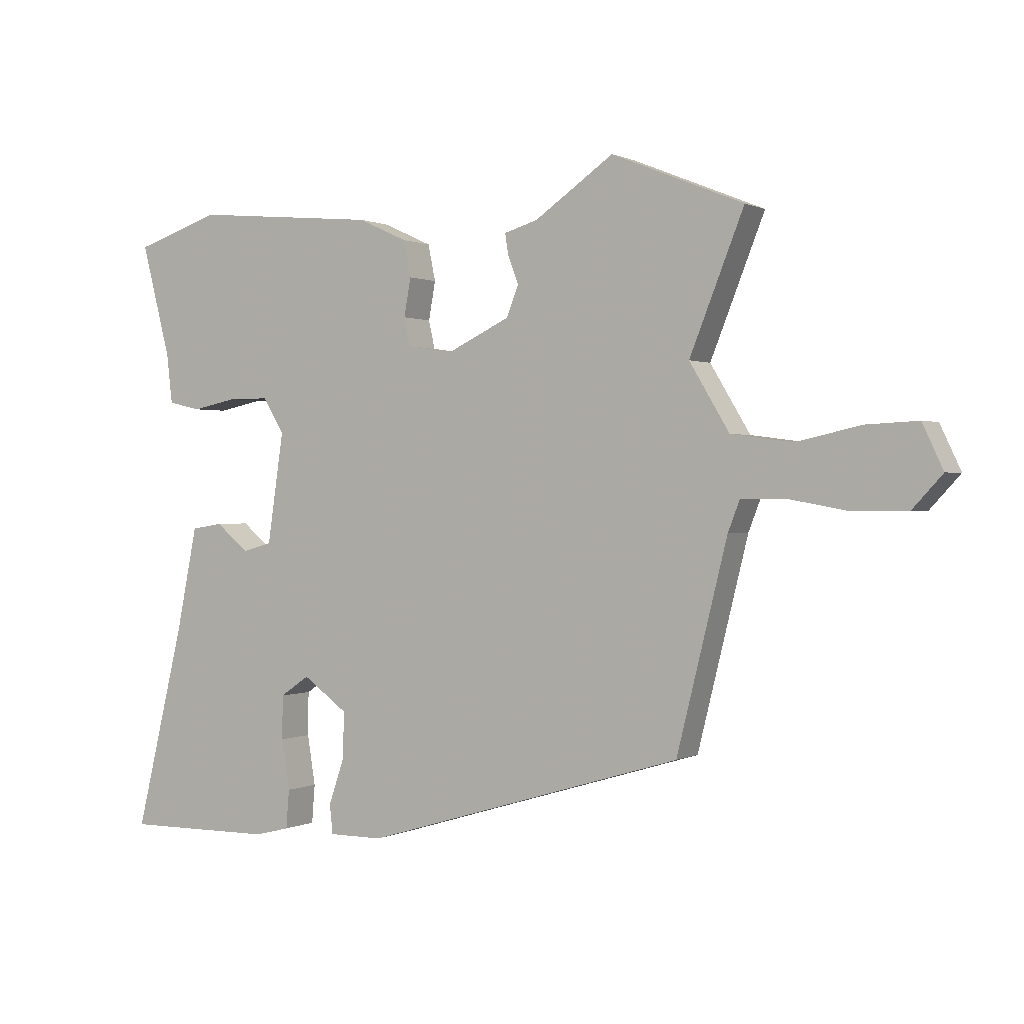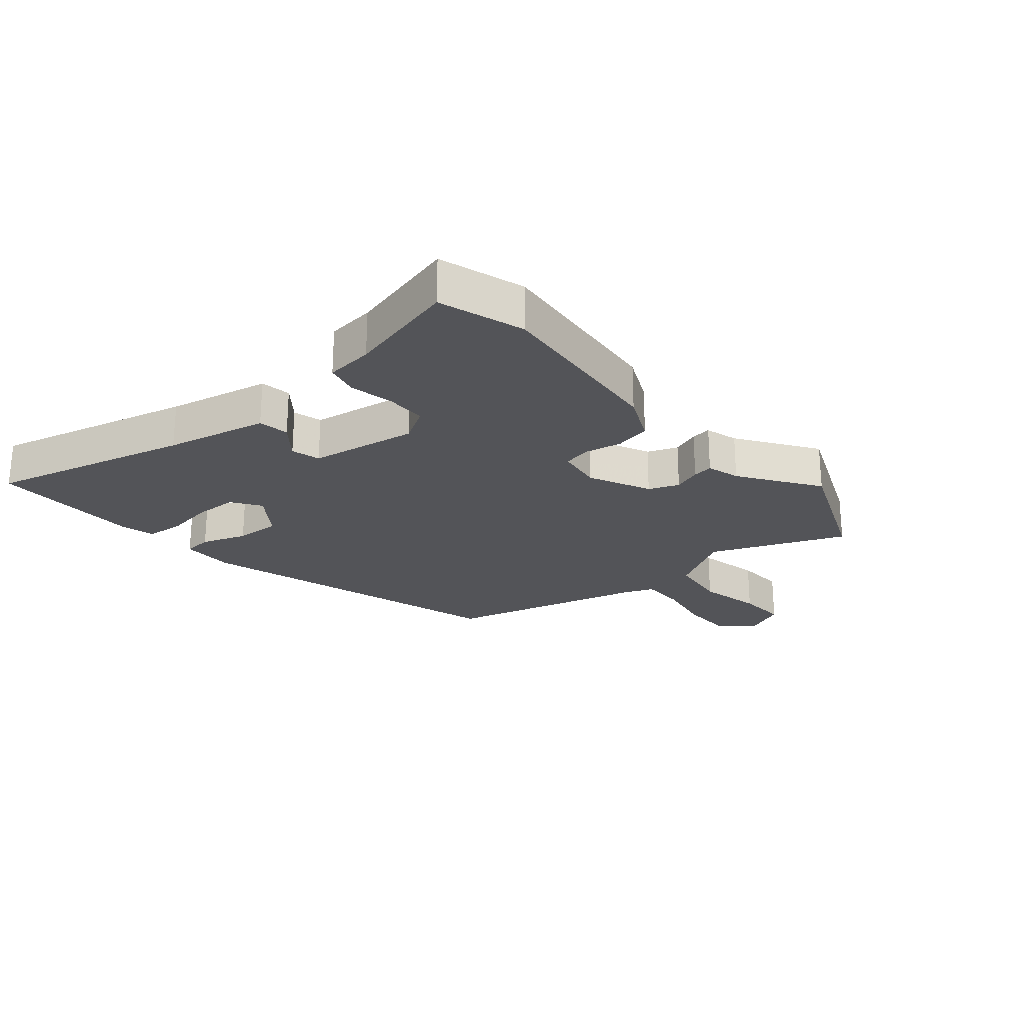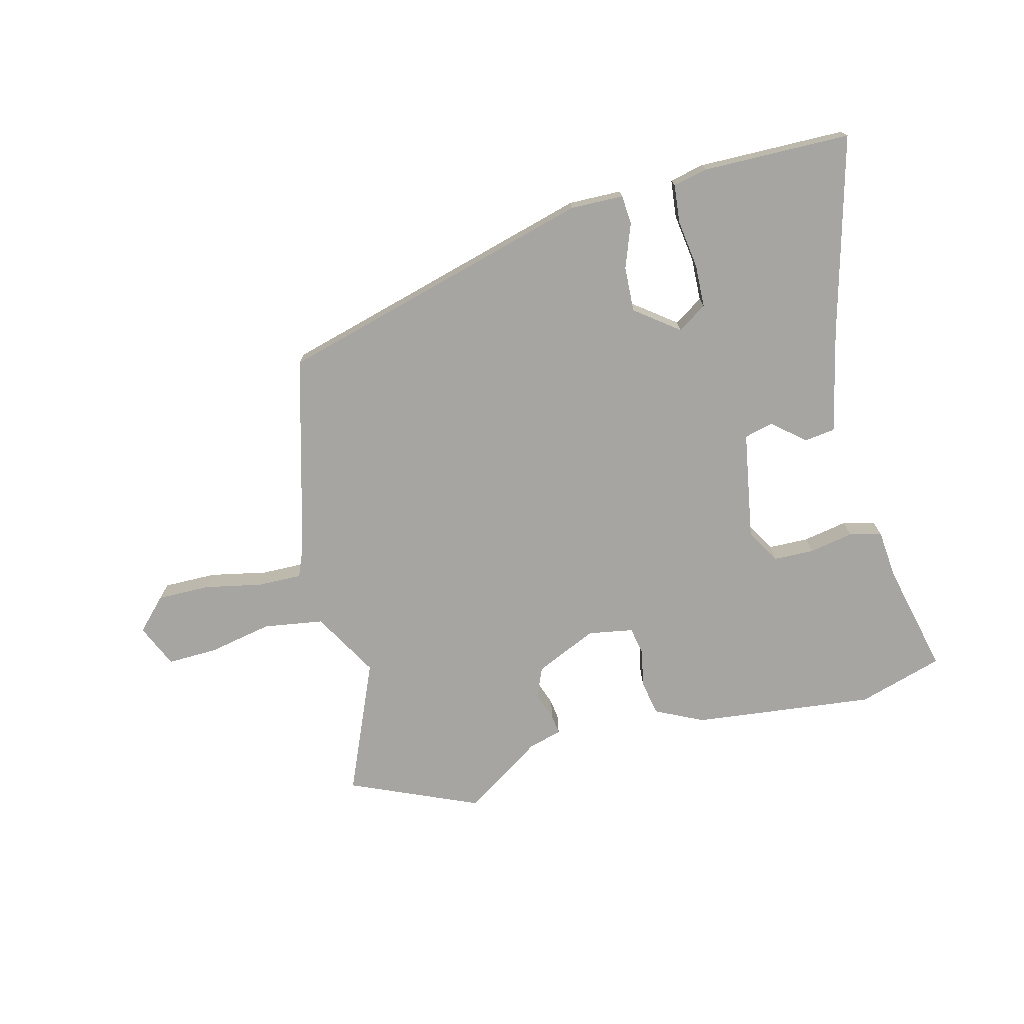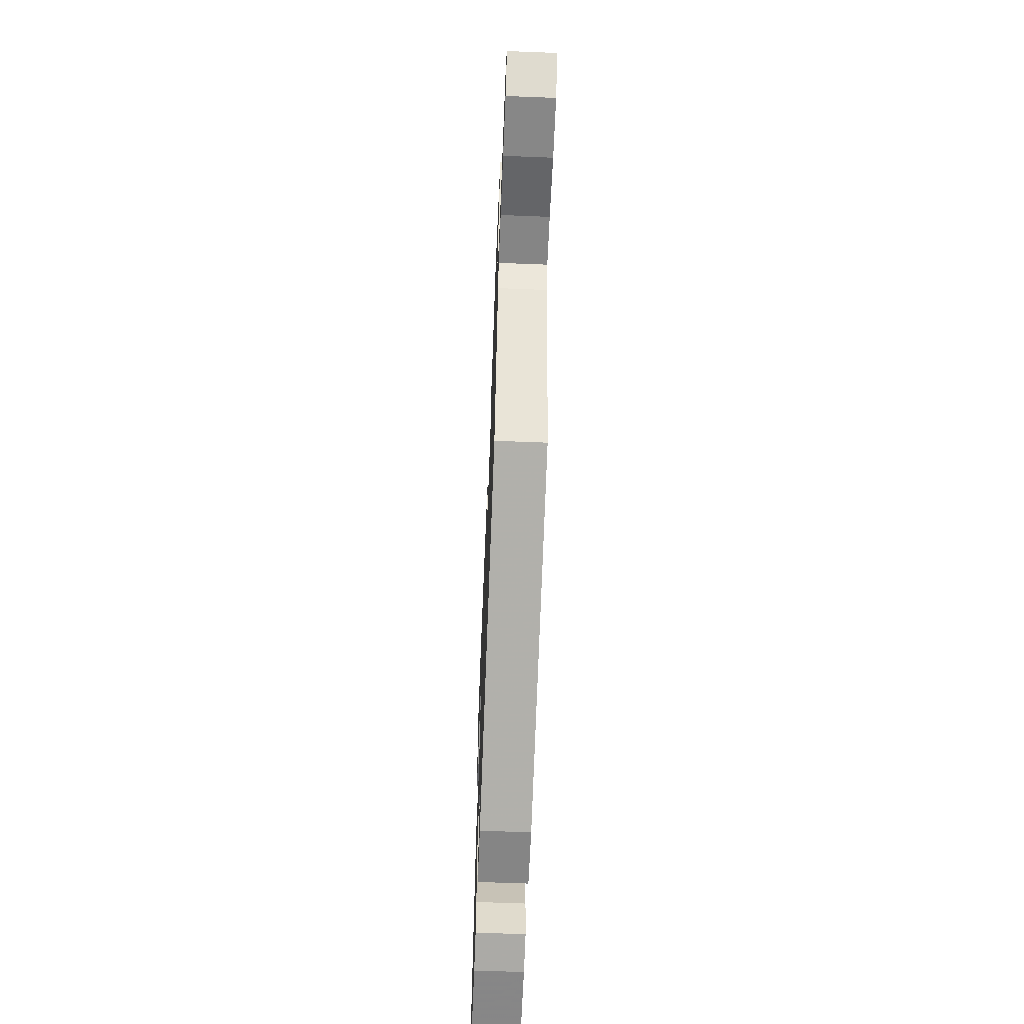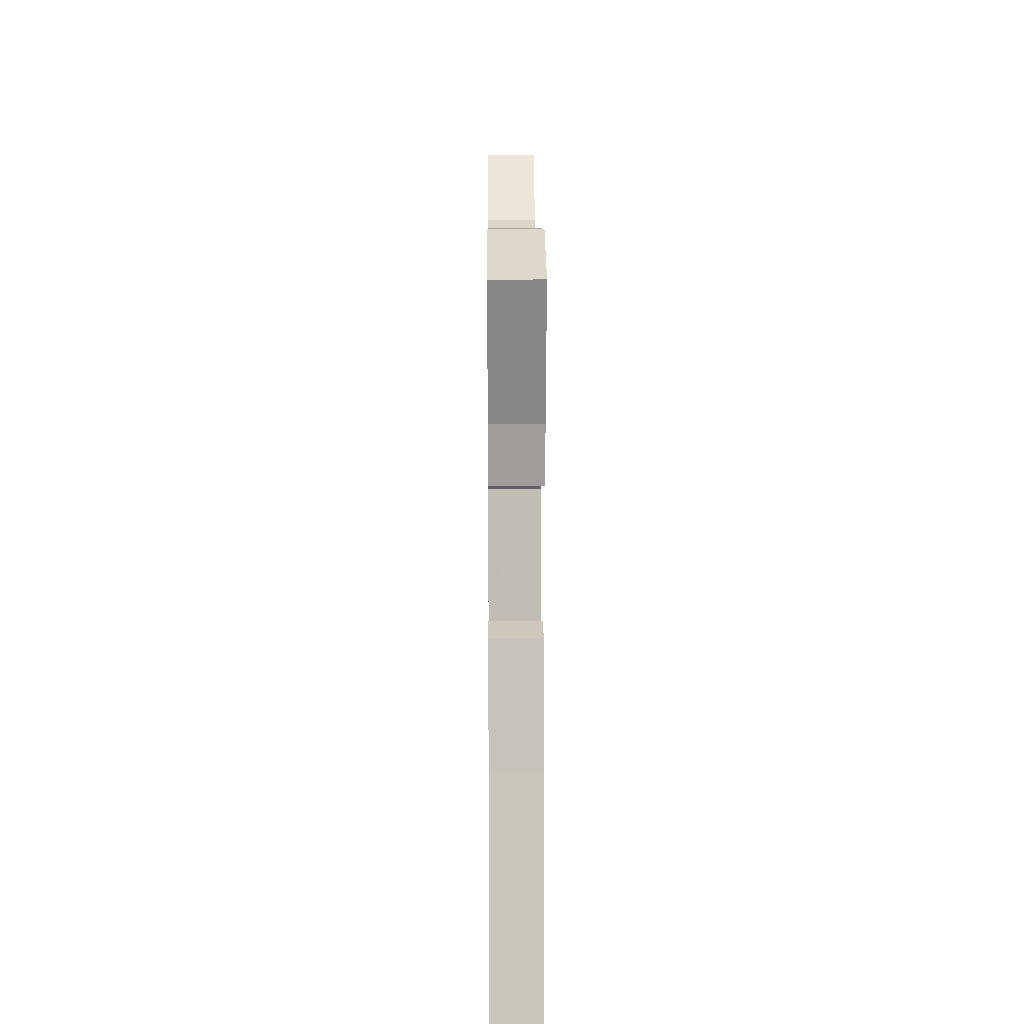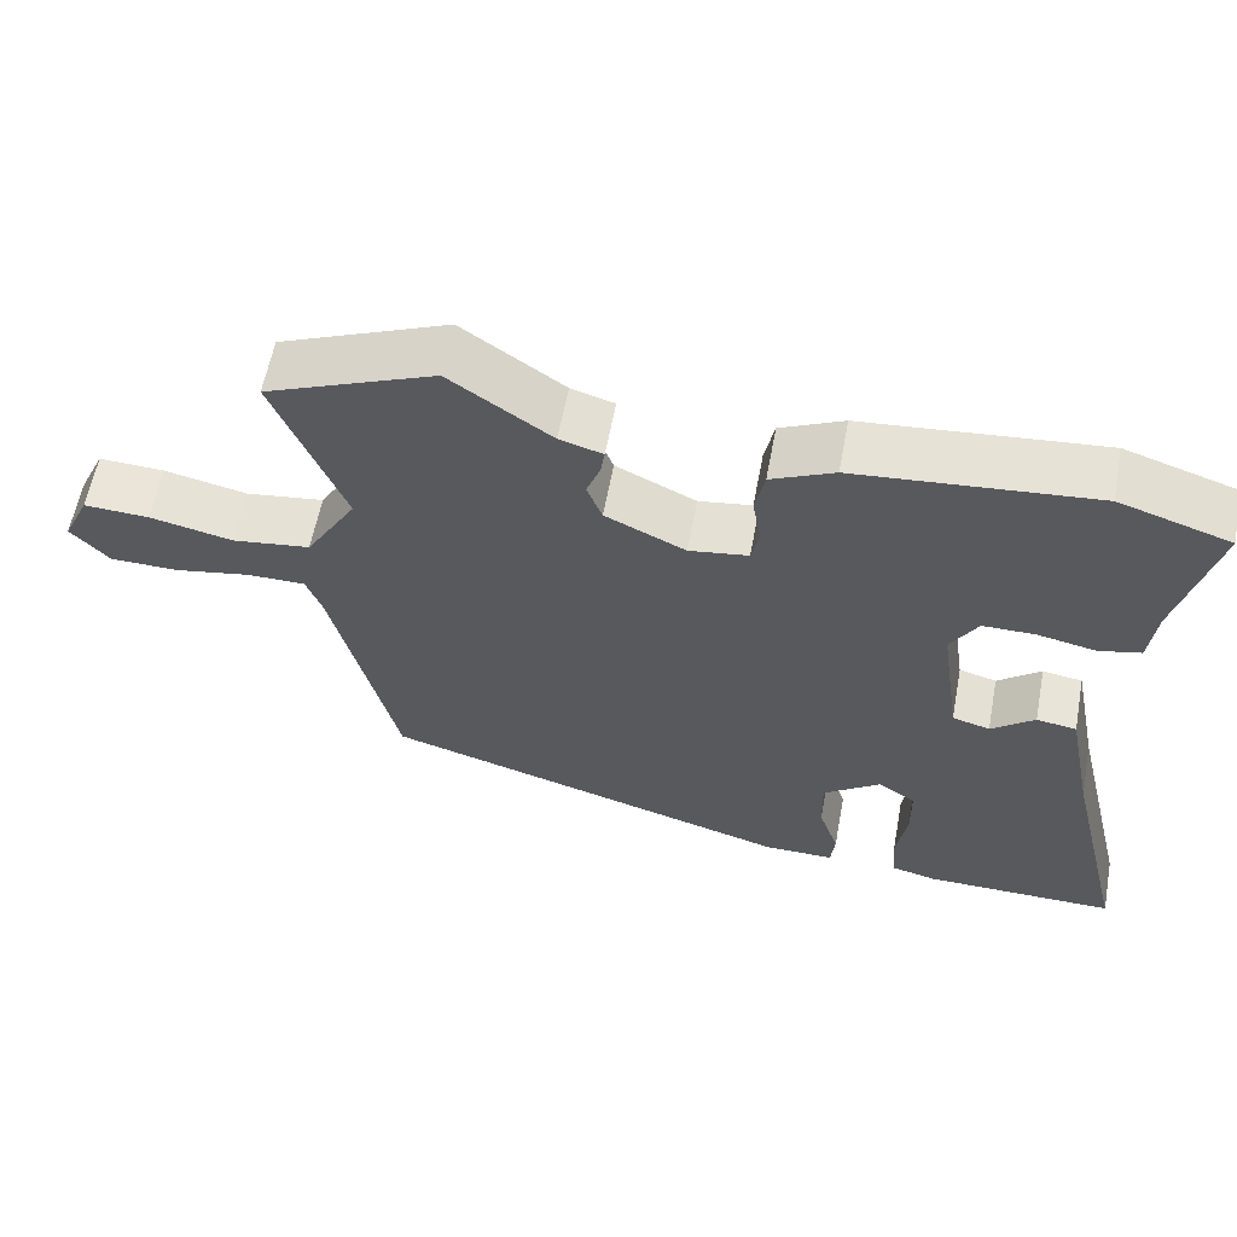
<metadata>
{"format":"obj","ext":"obj","renderer":"f3d","projection":"perspective","resolution":1024,"background":"white","views":[{"elev":0.5,"azim":30.7,"up":"+Z"},{"elev":-23.6,"azim":-50.2,"up":"+Y"},{"elev":-73.7,"azim":-167.0,"up":"+Y"},{"elev":-61.8,"azim":87.7,"up":"+Z"},{"elev":12.9,"azim":-90.5,"up":"+Z"},{"elev":59.7,"azim":-169.4,"up":"+Z"}]}
</metadata>
<code>
v -0.558 0.07 -0.475
v -0.479 0.07 -0.149
v -0.445 0.07 0.018
v -0.395 0.07 0.026
v -0.341 0.07 -0.017
v -0.294 0.07 -0.004
v -0.268 0.07 0.172
v -0.302 0.07 0.228
v -0.368 0.07 0.228
v -0.44 0.07 0.213
v -0.493 0.07 0.225
v -0.502 0.07 0.303
v -0.549 0.07 0.484
v -0.411 0.07 0.529
v -0.114 0.07 0.502
v -0.035 0.07 0.466
v -0.023 0.07 0.408
v -0.034 0.07 0.347
v -0.024 0.07 0.302
v 0.05 0.07 0.291
v 0.15 0.07 0.339
v 0.169 0.07 0.388
v 0.152 0.07 0.433
v 0.147 0.07 0.466
v 0.201 0.07 0.482
v 0.328 0.07 0.57
v 0.54 0.07 0.484
v 0.453 0.07 0.266
v 0.517 0.07 0.16
v 0.615 0.07 0.147
v 0.719 0.07 0.17
v 0.801 0.07 0.174
v 0.834 0.07 0.104
v 0.786 0.07 0.052
v 0.7 0.07 0.051
v 0.606 0.07 0.068
v 0.533 0.07 0.068
v 0.514 0.07 0.019
v 0.433 0.07 -0.307
v -0.083 0.07 -0.461
v -0.17 0.07 -0.461
v -0.175 0.07 -0.414
v -0.15 0.07 -0.341
v -0.148 0.07 -0.267
v -0.22 0.07 -0.215
v -0.267 0.07 -0.247
v -0.268 0.07 -0.317
v -0.255 0.07 -0.397
v -0.26 0.07 -0.459
v -0.316 0.07 -0.473
v -0.558 0 -0.475
v -0.479 0 -0.149
v -0.445 0 0.018
v -0.395 0 0.026
v -0.341 0 -0.017
v -0.294 0 -0.004
v -0.268 0 0.172
v -0.302 0 0.228
v -0.368 0 0.228
v -0.44 0 0.213
v -0.493 0 0.225
v -0.502 0 0.303
v -0.549 0 0.484
v -0.411 0 0.529
v -0.114 0 0.502
v -0.035 0 0.466
v -0.023 0 0.408
v -0.034 0 0.347
v -0.024 0 0.302
v 0.05 0 0.291
v 0.15 0 0.339
v 0.169 0 0.388
v 0.152 0 0.433
v 0.147 0 0.466
v 0.201 0 0.482
v 0.328 0 0.57
v 0.54 0 0.484
v 0.453 0 0.266
v 0.517 0 0.16
v 0.615 0 0.147
v 0.719 0 0.17
v 0.801 0 0.174
v 0.834 0 0.104
v 0.786 0 0.052
v 0.7 0 0.051
v 0.606 0 0.068
v 0.533 0 0.068
v 0.514 0 0.019
v 0.433 0 -0.307
v -0.083 0 -0.461
v -0.17 0 -0.461
v -0.175 0 -0.414
v -0.15 0 -0.341
v -0.148 0 -0.267
v -0.22 0 -0.215
v -0.267 0 -0.247
v -0.268 0 -0.317
v -0.255 0 -0.397
v -0.26 0 -0.459
v -0.316 0 -0.473
f 47 48 49 50
f 46 47 50 1
f 40 41 42 43
f 38 39 40 43
f 37 38 43 44
f 33 34 35 36
f 33 36 37
f 30 31 32 33
f 29 30 33 37
f 28 29 37 44
f 25 26 27 28
f 22 23 24 25
f 22 25 28
f 21 22 28
f 20 21 28 44
f 15 16 17 18
f 15 18 19
f 12 13 14 15
f 12 15 19
f 9 10 11 12
f 8 9 12 19
f 7 8 19 20
f 2 3 4 5
f 46 1 2 5
f 45 46 5 6
f 20 44 45
f 6 7 20 45
f 100 99 98 97
f 51 100 97 96
f 93 92 91 90
f 93 90 89 88
f 94 93 88 87
f 86 85 84 83
f 87 86 83
f 83 82 81 80
f 87 83 80 79
f 94 87 79 78
f 78 77 76 75
f 75 74 73 72
f 78 75 72
f 78 72 71
f 94 78 71 70
f 68 67 66 65
f 69 68 65
f 65 64 63 62
f 69 65 62
f 62 61 60 59
f 69 62 59 58
f 70 69 58 57
f 55 54 53 52
f 55 52 51 96
f 56 55 96 95
f 95 94 70
f 95 70 57 56
f 1 51 52 2
f 2 52 53 3
f 3 53 54 4
f 4 54 55 5
f 5 55 56 6
f 6 56 57 7
f 7 57 58 8
f 8 58 59 9
f 9 59 60 10
f 10 60 61 11
f 11 61 62 12
f 12 62 63 13
f 13 63 64 14
f 14 64 65 15
f 15 65 66 16
f 16 66 67 17
f 17 67 68 18
f 18 68 69 19
f 19 69 70 20
f 20 70 71 21
f 21 71 72 22
f 22 72 73 23
f 23 73 74 24
f 24 74 75 25
f 25 75 76 26
f 26 76 77 27
f 27 77 78 28
f 28 78 79 29
f 29 79 80 30
f 30 80 81 31
f 31 81 82 32
f 32 82 83 33
f 33 83 84 34
f 34 84 85 35
f 35 85 86 36
f 36 86 87 37
f 37 87 88 38
f 38 88 89 39
f 39 89 90 40
f 40 90 91 41
f 41 91 92 42
f 42 92 93 43
f 43 93 94 44
f 44 94 95 45
f 45 95 96 46
f 46 96 97 47
f 47 97 98 48
f 48 98 99 49
f 49 99 100 50
f 50 100 51 1

</code>
